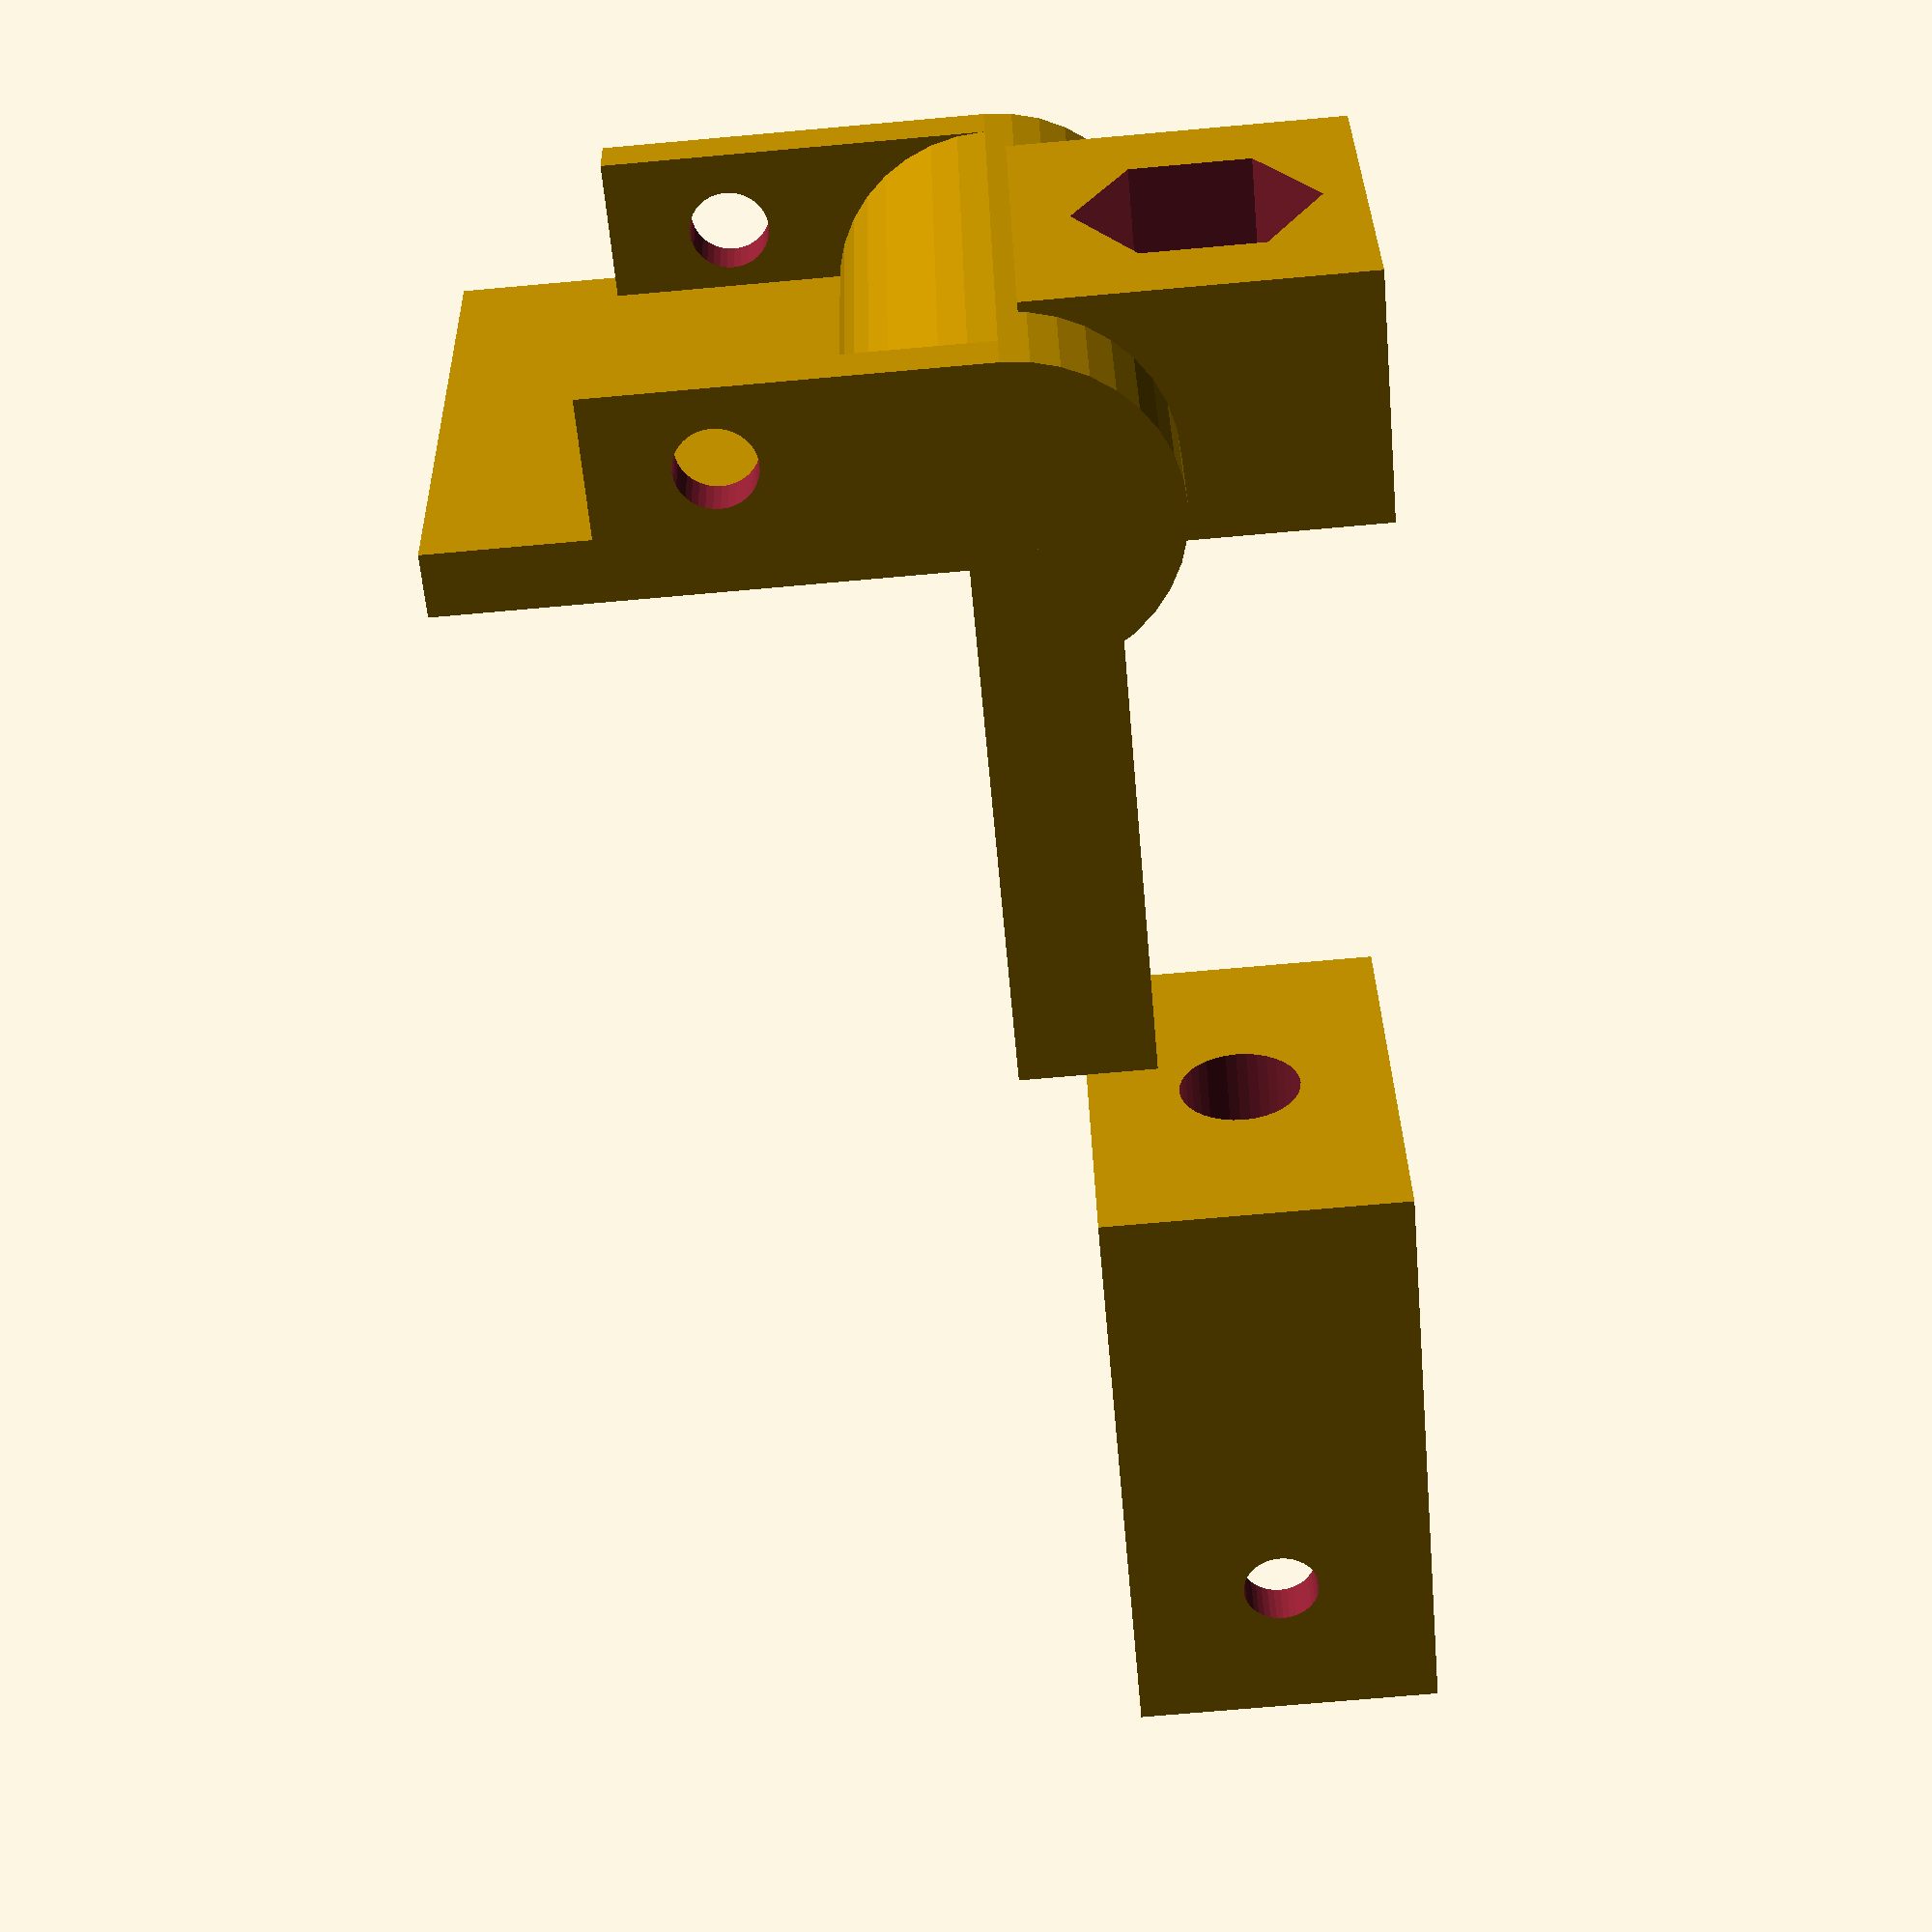
<openscad>
//----------------------------------------------------------------------------

epsilon = 0.1;
$fn = 36;
// nut sizes:
//   M5   8mm  4mm thick
//   M6  10mm  5mm thick
//   M8  13mm  6.5mm thick

washer_thickness = 1;
washer_diameter = 16;

fastener_bolt = 8;
fastener_nut_size = 13;
fastener_nut_height = 6.5;

belt_bolt = 5;

belt_wing_thickness = 3; // also: railing

mobile_mount_width = 30; // including 2 * belt_wing_thickness
mobile_mount_height = 20;
mobile_mount_support_thickness = 16;
mobile_mount_wing_length = 24;

square_mount_support_radius = 10;

square_mount_side_thickness = 4;
square_mount_bed_length = 40;
square_mount_wing_length = 24;
square_mount_wing_height = square_mount_support_radius;
square_mount_railing_height = mobile_mount_height / 2 - belt_wing_thickness / 2;

square_mount_belt_side_length = square_mount_support_radius + square_mount_wing_length;

tolerance = 1;

//----------------------------------------------------------------------------

//translate([0, 45, 0])
//rotate([0, 0, 90])
//color("lightgrey") bolt(100, size = fastener_bolt, nut = [fastener_nut_size * 3, fastener_nut_height]);
//
//color("blue") {
//  translate([0, 6.5 - washer_thickness, 0])
//  washer(d = washer_diameter);
//
//  translate([0, -(8 - 6.5 + washer_thickness), 0])
//  rotate([-90, 0, 0])
//  nut_head(13, 8); // self-locking nut
//}

translate([0, 0, 0])
mobile_mount();

translate([0, 30, 0])
square_mount();

//----------------------------------------------------------------------------

module square_mount() {
  width = mobile_mount_width + 2 * belt_wing_thickness + 2 * tolerance;

  fastener_bolt_head_height = mobile_mount_height;
  fastener_bolt_head_width = mobile_mount_width - 2 * belt_wing_thickness;
  fastener_bolt_head_depth = mobile_mount_support_thickness;
  belt_side_length = square_mount_wing_length + square_mount_support_radius;

  translate([-width / 2, 0, -fastener_bolt_head_height / 2]) {
    // bed for mobile mount
    translate([0, 0, -square_mount_side_thickness]) {
      cube([width, square_mount_bed_length, square_mount_side_thickness]);

      cube([belt_wing_thickness, square_mount_bed_length, square_mount_railing_height]);

      translate([width - belt_wing_thickness, 0, 0])
      cube([belt_wing_thickness, square_mount_bed_length, square_mount_railing_height]);
    }

    // side for belt
    translate([0, square_mount_bed_length - square_mount_side_thickness, 0])
    translate([0, -(square_mount_support_radius / 8), -(square_mount_support_radius / 8)])
    rotate([-90, 0, 0]) {
      cube([width, belt_side_length, square_mount_side_thickness]);

      translate([0, 0, square_mount_side_thickness - square_mount_support_radius / 8])
      difference() {
        union() {
          cube([belt_wing_thickness, square_mount_wing_length, square_mount_wing_height]);
          translate([width - belt_wing_thickness, 0, 0])
          cube([belt_wing_thickness, square_mount_wing_length, square_mount_wing_height]);
        }

        translate([0, square_mount_wing_length - 1.5 * belt_bolt, square_mount_wing_height / 2])
        rotate([0, 90, 0])
        translate([0, 0, -epsilon])
        cylinder(d = belt_bolt, h = width + 2 * epsilon);
      }
    }

    difference() {
      union() {
        // support
        translate([0, square_mount_bed_length - square_mount_support_radius / 8, 0])
        rotate([0, 90, 0])
        difference() {
          translate([square_mount_support_radius / 8, -square_mount_support_radius / 8, 0])
          cylinder(r = square_mount_support_radius, h = width);
          translate([0, -square_mount_support_radius * 2, -epsilon])
          cube([square_mount_support_radius * 2, square_mount_support_radius * 2, width + 2 * epsilon]);
        }

        // head for fastener bolt
        translate([(width - fastener_bolt_head_width) / 2,
                   (square_mount_bed_length - fastener_bolt_head_depth / 2),
                   0])
        cube([fastener_bolt_head_width, fastener_bolt_head_depth, fastener_bolt_head_height + tolerance]);
      }

      translate([0, 0, tolerance])
      translate([0, (square_mount_bed_length + fastener_bolt_head_depth / 2), 0])
      translate([width / 2, -fastener_bolt_head_depth / 2, fastener_bolt_head_height / 2])
      rotate([0, 0, 90])
      bolt(fastener_bolt_head_depth + 2 * epsilon, size = fastener_bolt, nut = [fastener_nut_size, fastener_nut_height + epsilon]);
    }
  }
}

module mobile_mount() {
  translate([-mobile_mount_width / 2, 0, -mobile_mount_height / 2])
  difference() {
    union() {
      cube([mobile_mount_width, mobile_mount_support_thickness, mobile_mount_height]);

      translate([0, -mobile_mount_wing_length, 0])
      cube([belt_wing_thickness, mobile_mount_wing_length, mobile_mount_height]);

      translate([mobile_mount_width - belt_wing_thickness, -mobile_mount_wing_length, 0])
      cube([belt_wing_thickness, mobile_mount_wing_length, mobile_mount_height]);
    }

    translate([mobile_mount_width / 2, -epsilon, mobile_mount_height / 2])
    washer(d = washer_diameter + 1, hole = 0, thickness = fastener_nut_height + epsilon);

    translate([mobile_mount_width / 2, -epsilon, mobile_mount_height / 2])
    rotate([-90, 0, 0])
    cylinder(d = fastener_bolt, h = mobile_mount_support_thickness + 2 * epsilon);

    translate([0, -(mobile_mount_wing_length - mobile_mount_height / 2), 0])
    translate([mobile_mount_width / 2, 0, mobile_mount_height / 2])
    bolt(mobile_mount_width + 20, size = belt_bolt);
  }
}

//----------------------------------------------------------------------------

module bolt(length, size = 6, nut = [10, 5]) {
  translate([length / 2, 0, 0])
  rotate([0, -90, 0]) {
    cylinder(d = size, h = length);
    nut_head(width = nut[0], height = nut[1]);
  }
}

module washer(d, hole = 6, thickness = washer_thickness) {
  rotate([-90, 0, 0])
  difference() {
    cylinder(d = d, h = thickness);

    if (hole > 0) {
      translate([0, 0, -epsilon])
      cylinder(d = hole + 0.5, h = thickness + 2 * epsilon);
    }
  }
}

module nut_head(width, height) {
  side = width / sqrt(3);

  for (i = [0, 60, 120]) {
    rotate([0, 0, i])
    translate([-side / 2, -width / 2, 0])
    cube([side, width, height]);
  }
}

//----------------------------------------------------------------------------
// vim:ft=openscad

</openscad>
<views>
elev=71.7 azim=257.2 roll=275.1 proj=p view=solid
</views>
